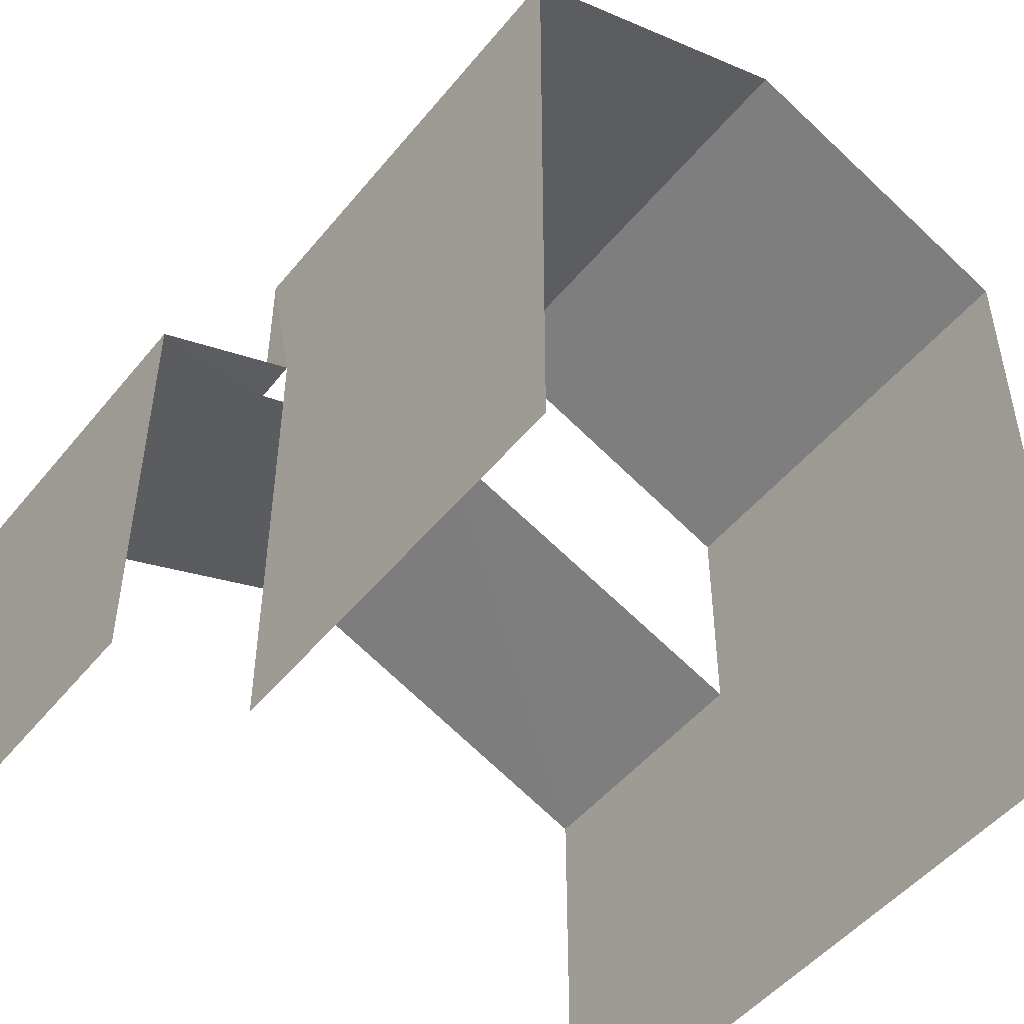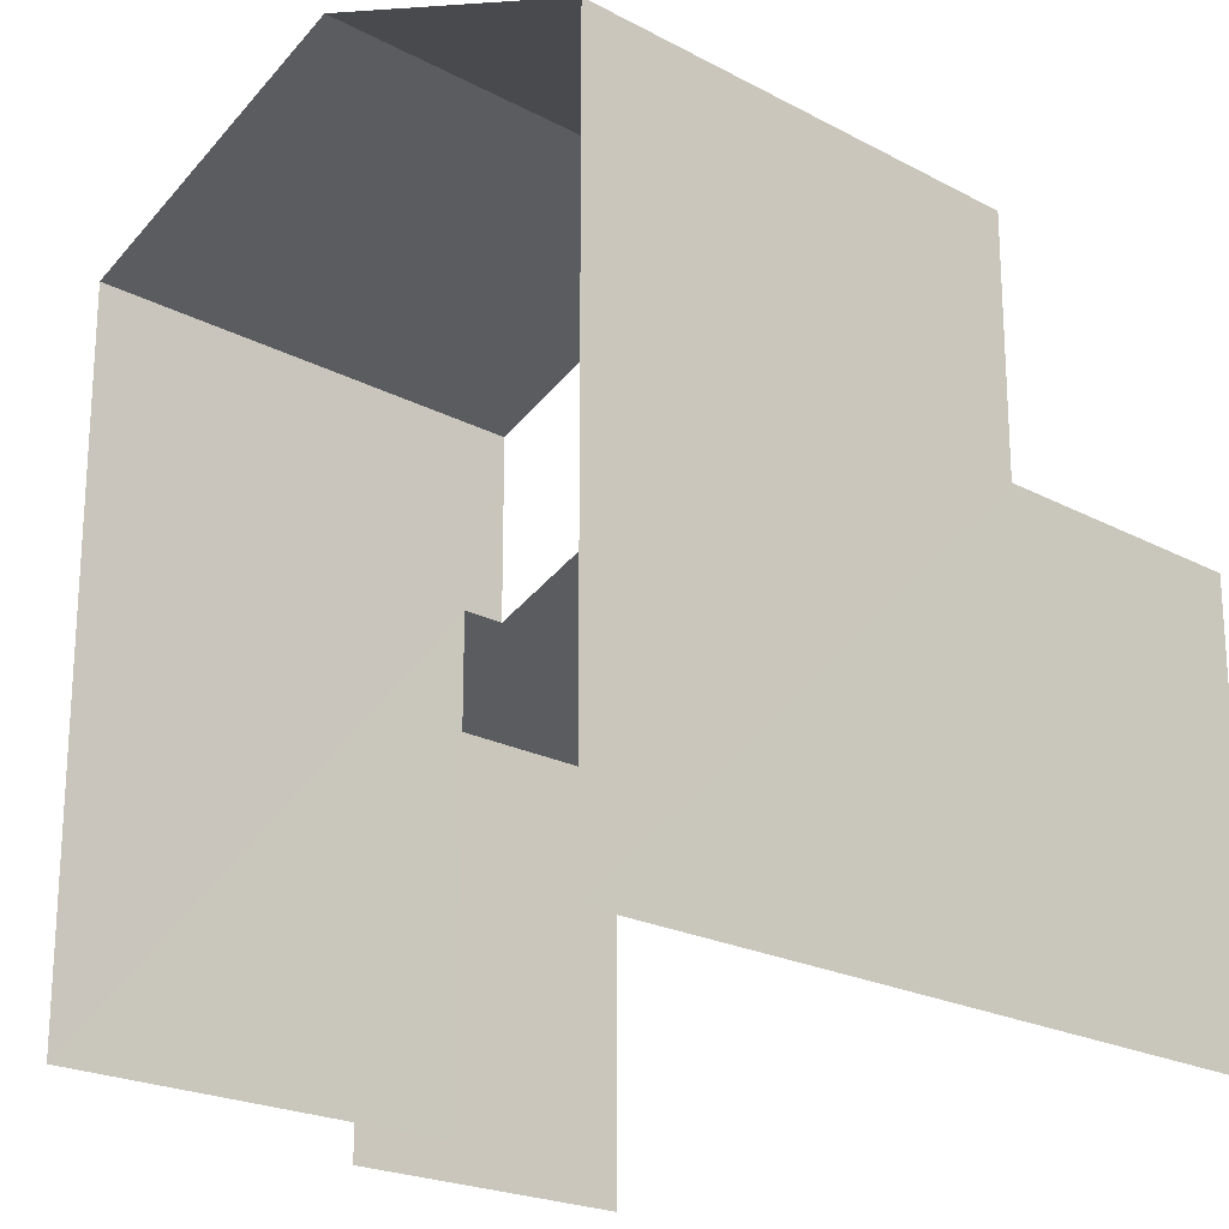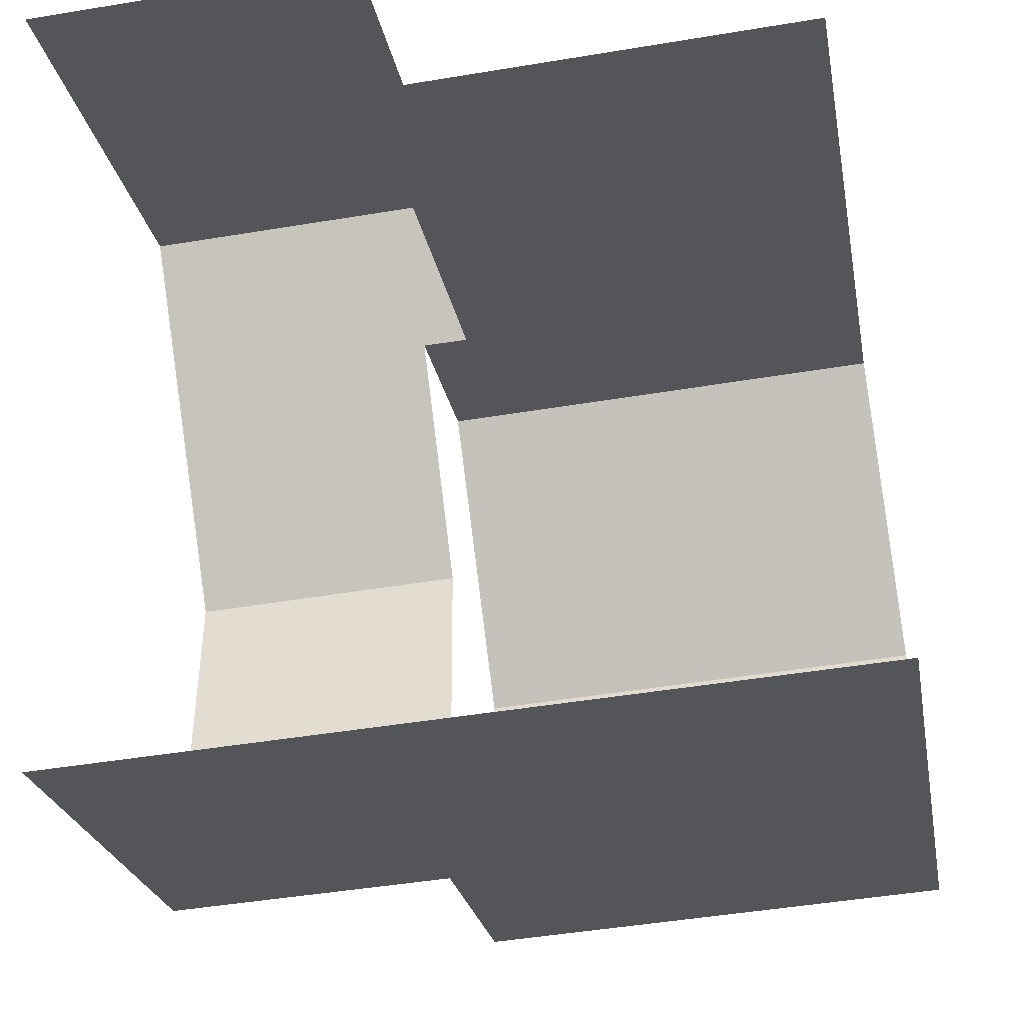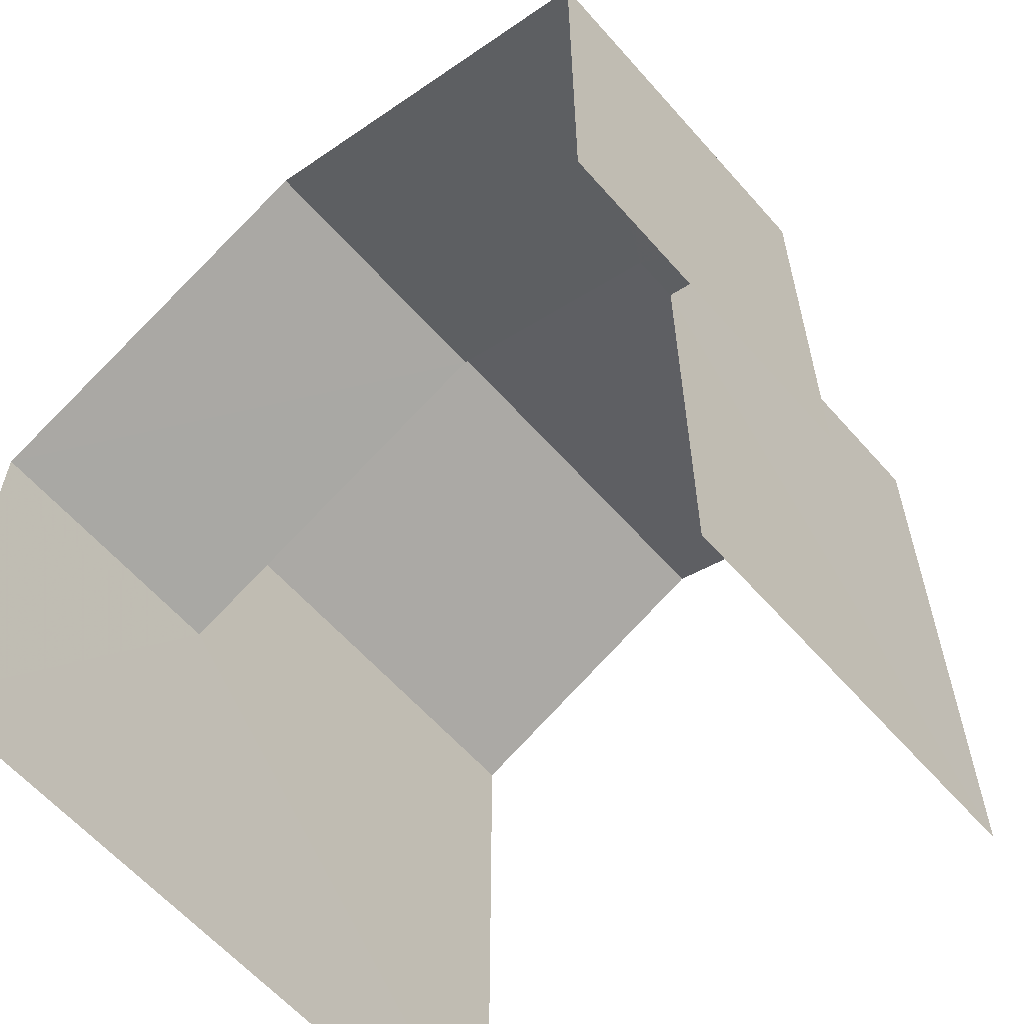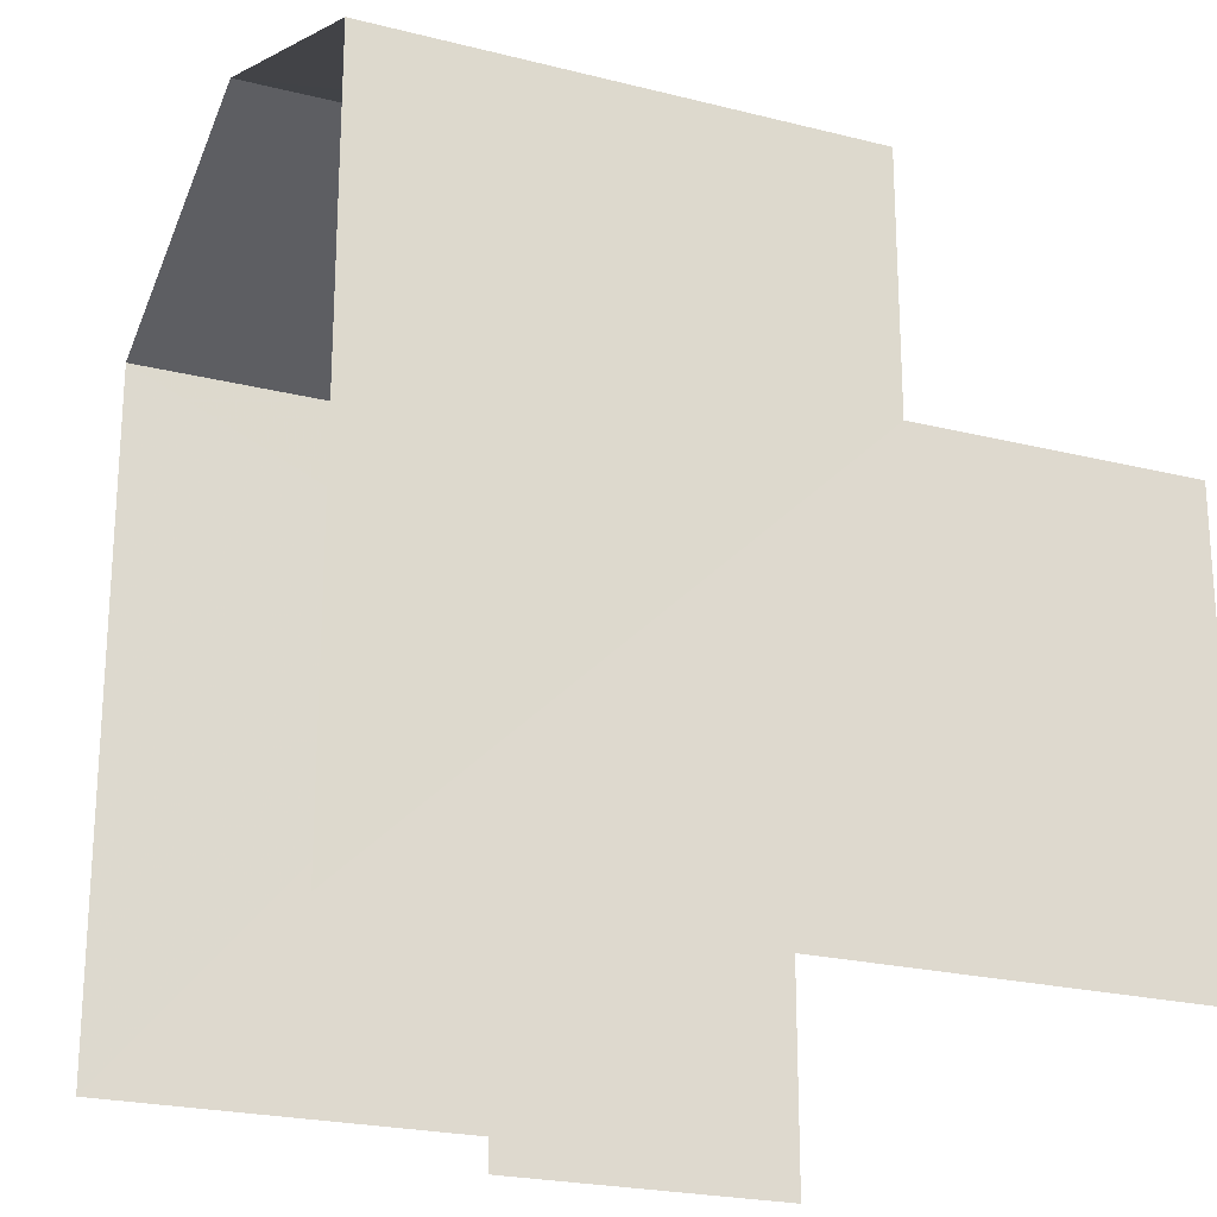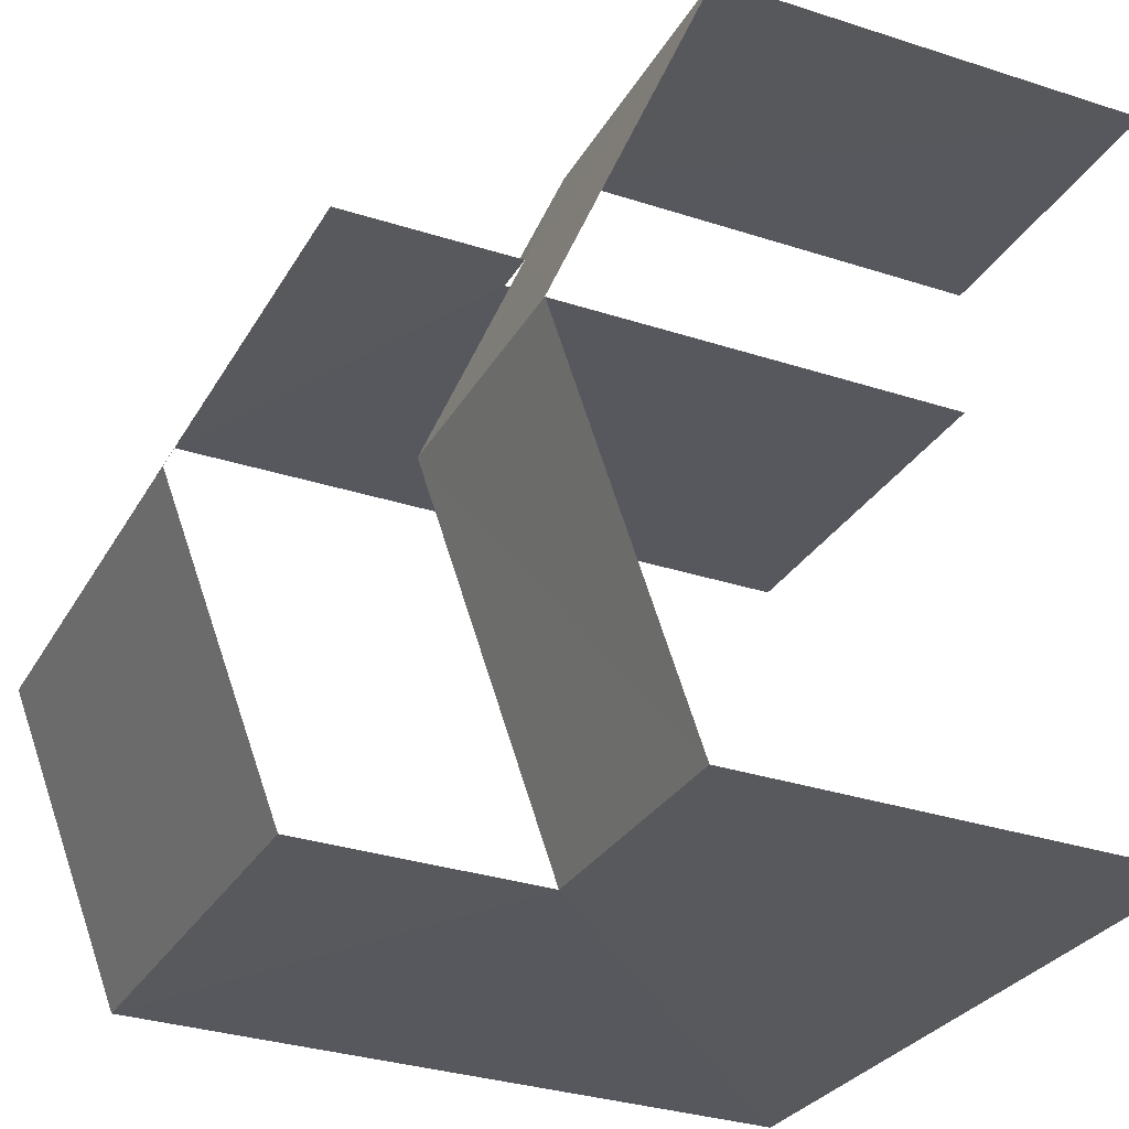
<metadata>
{"format":"obj","ext":"obj","renderer":"f3d","projection":"perspective","resolution":1024,"background":"white","views":[{"elev":-49.5,"azim":-131.7,"up":"+Z"},{"elev":-21.5,"azim":-47.5,"up":"+Z"},{"elev":-23.8,"azim":-170.2,"up":"+Y"},{"elev":-61.2,"azim":127.1,"up":"+Z"},{"elev":-22.8,"azim":-27.6,"up":"+Z"},{"elev":-32.8,"azim":65.9,"up":"+Y"}]}
</metadata>
<code>
v -3.139e+05 4.18e+04 51.3
v -3.139e+05 4.18e+04 51.3
v -3.139e+05 4.179e+04 51.29
v -3.139e+05 4.179e+04 51.29
v -3.139e+05 4.18e+04 51.3
v -3.139e+05 4.18e+04 51.3
v -3.139e+05 4.18e+04 62.09
v -3.139e+05 4.179e+04 60.41
v -3.139e+05 4.18e+04 62.09
v -3.139e+05 4.179e+04 60.41
v -3.139e+05 4.18e+04 59.11
v -3.139e+05 4.179e+04 57.15
v -3.139e+05 4.18e+04 59.11
v -3.139e+05 4.179e+04 57.15
v -3.139e+05 4.18e+04 60.41
v -3.139e+05 4.18e+04 60.41
v -3.139e+05 4.18e+04 57.88
v -3.139e+05 4.18e+04 57.15
v -3.139e+05 4.18e+04 57.15
v -3.139e+05 4.18e+04 57.88
f 1 2 3
f 3 2 4
f 4 2 5
f 2 6 5
f 2 19 6
f 2 20 19
f 12 4 13
f 4 5 13
f 5 18 13
f 1 3 16
f 16 10 7
f 16 3 10
f 8 14 11
f 8 11 9
f 11 15 9
f 11 17 15
f 7 8 9
f 7 10 8
f 11 12 13
f 11 14 12
f 15 16 7
f 9 15 7
f 11 13 17
f 13 18 17
f 17 19 20
f 17 18 19
f 19 5 6
f 19 18 5
f 8 10 14
f 10 3 14
f 14 4 12
f 14 3 4
f 2 1 20
f 1 16 20
f 20 15 17
f 20 16 15

</code>
